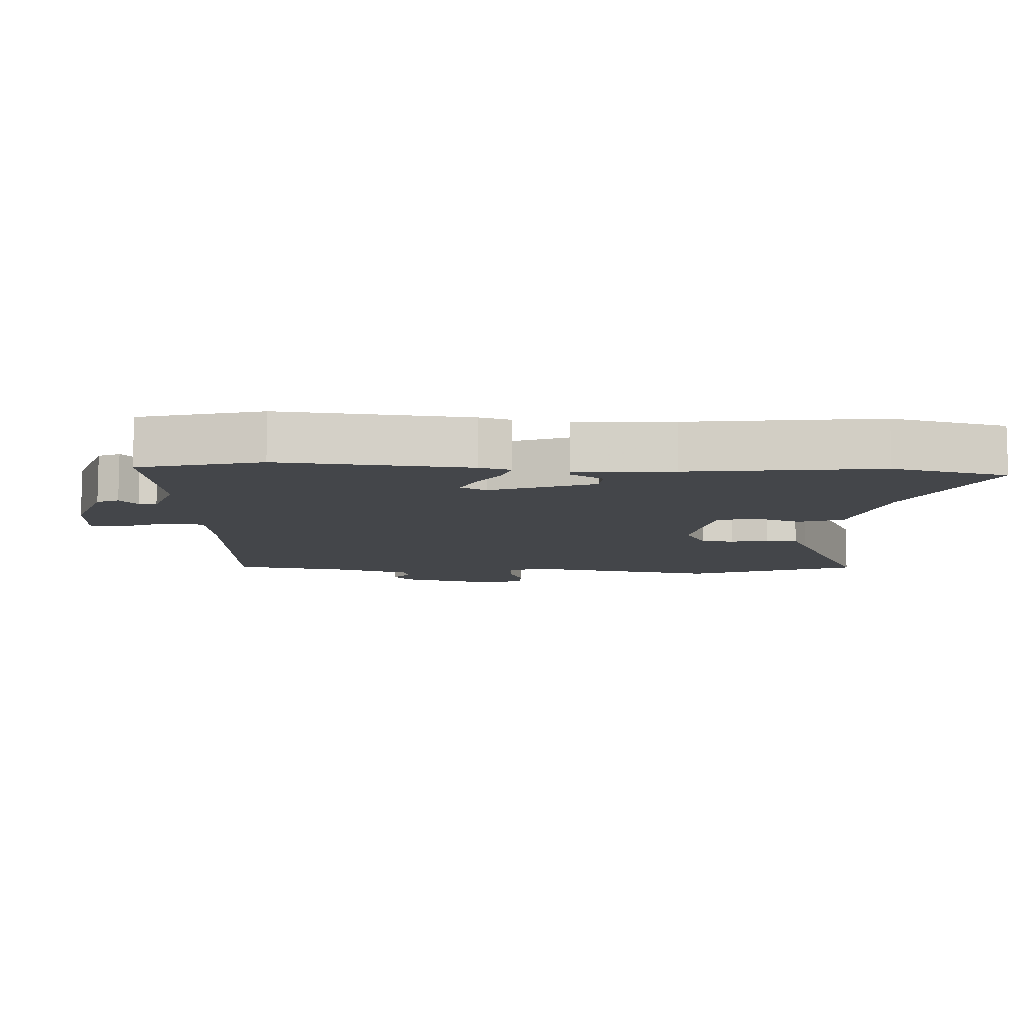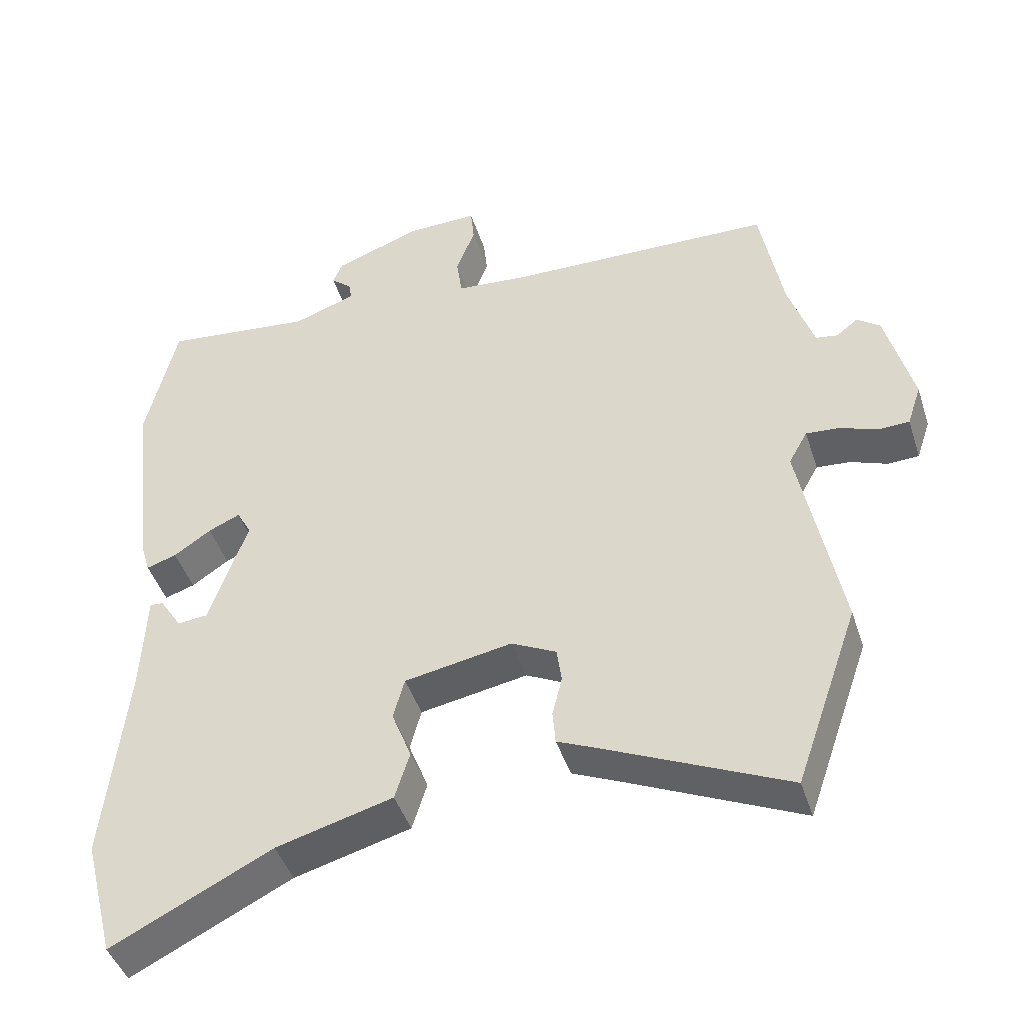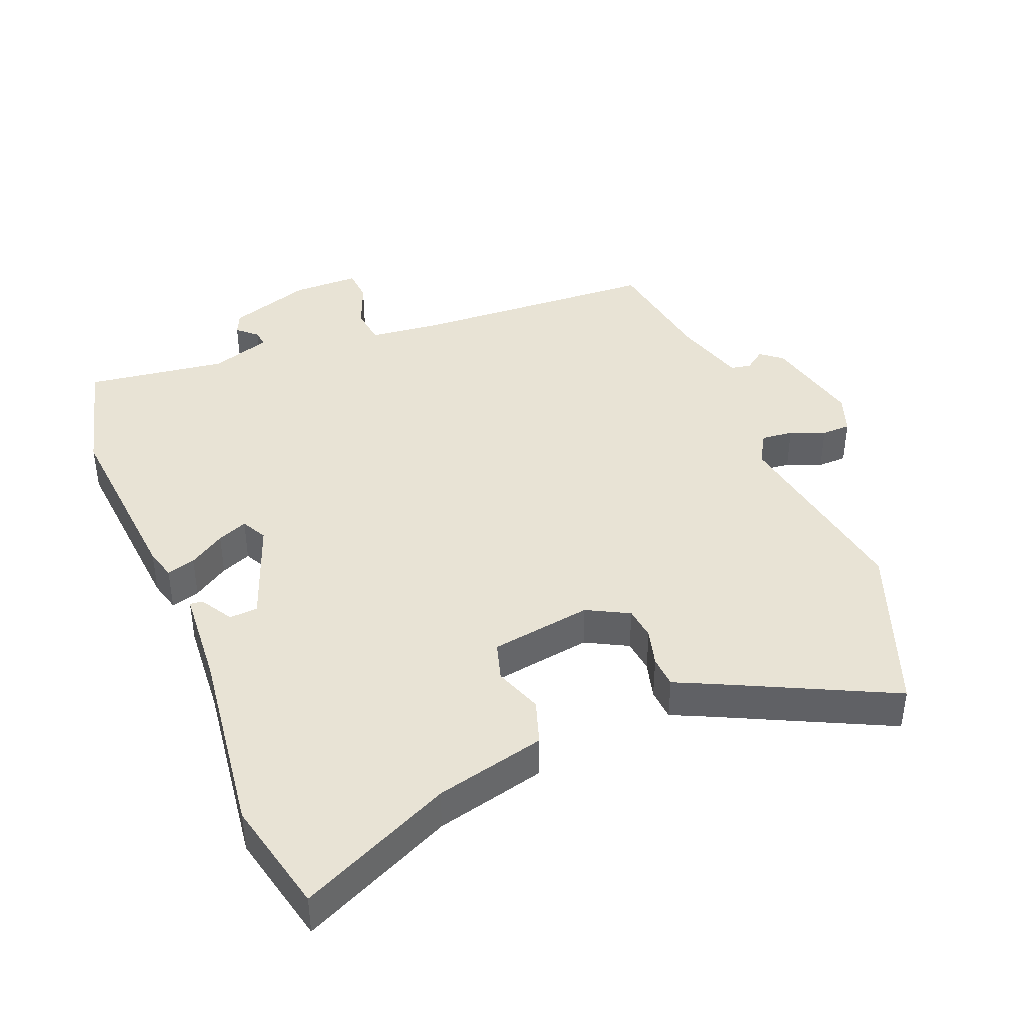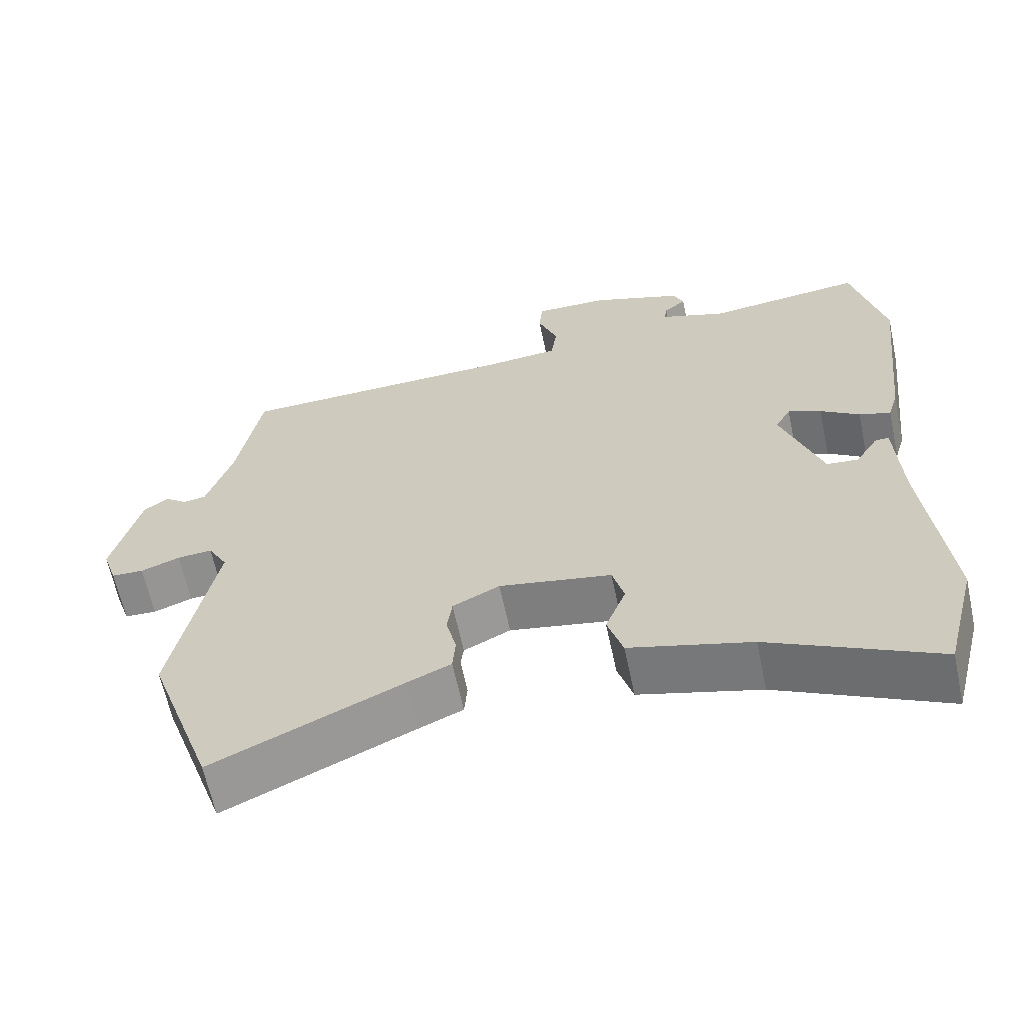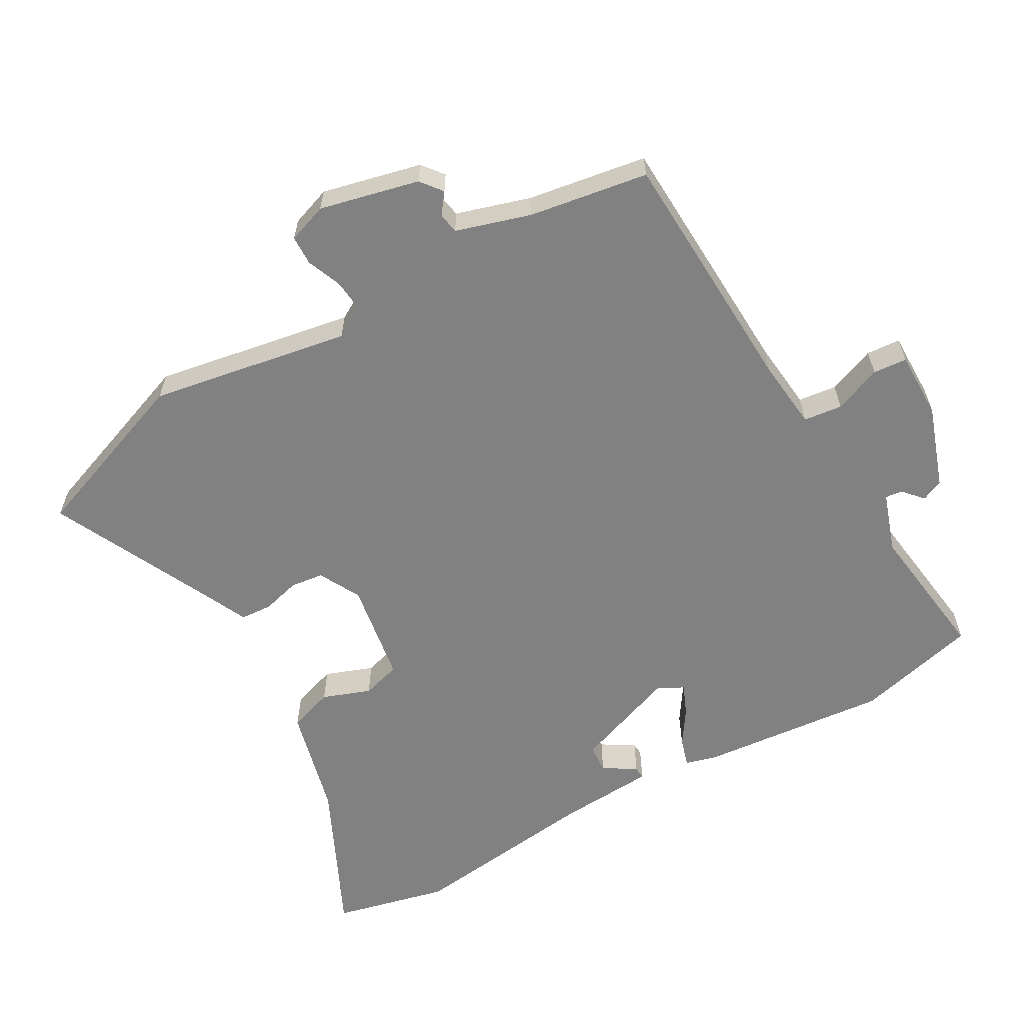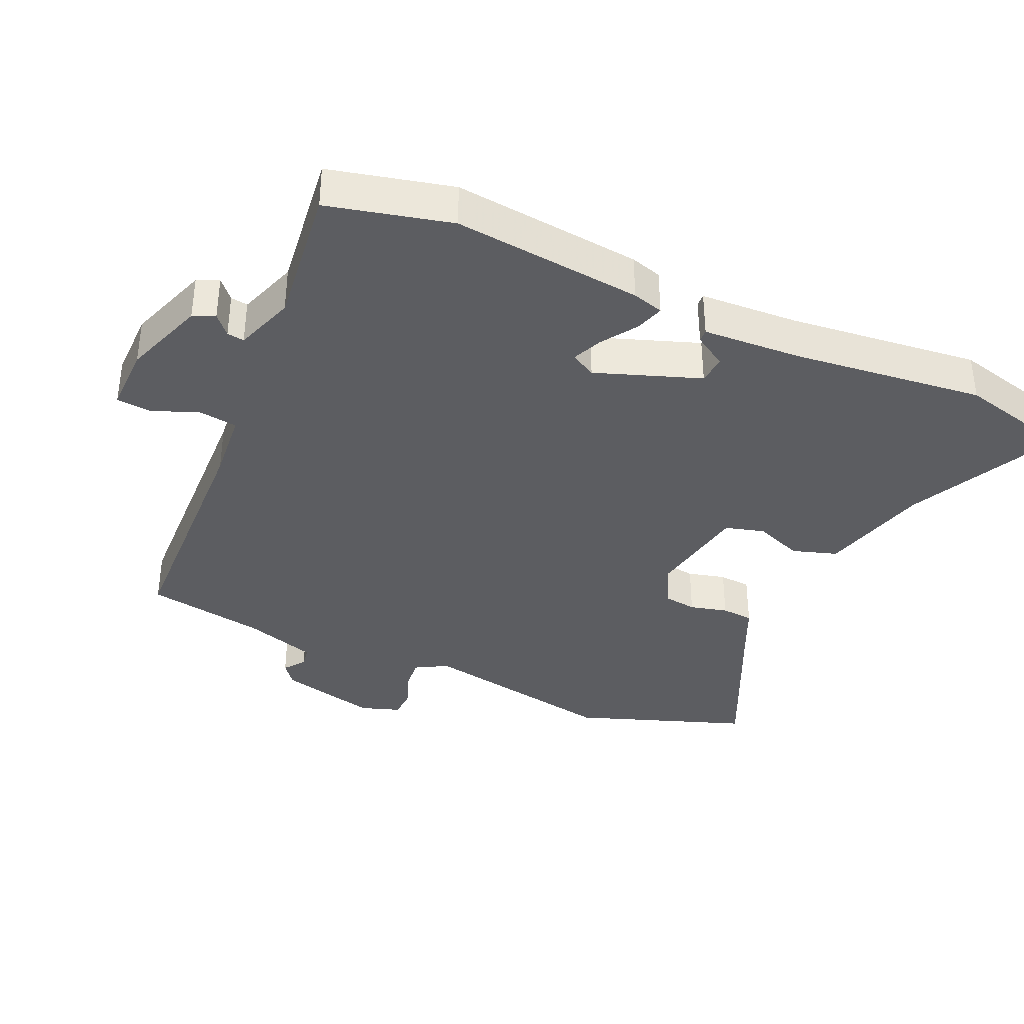
<metadata>
{"format":"obj","ext":"obj","renderer":"f3d","projection":"perspective","resolution":1024,"background":"white","views":[{"elev":-9.4,"azim":88.3,"up":"+Y"},{"elev":-44.6,"azim":-162.5,"up":"+Z"},{"elev":41.3,"azim":159.4,"up":"+Y"},{"elev":-63.5,"azim":12.0,"up":"+Z"},{"elev":-60.5,"azim":-59.4,"up":"+Y"},{"elev":-37.0,"azim":66.3,"up":"+Y"}]}
</metadata>
<code>
v 0.486 0.07 0.56
v 0.529 0.07 0.375
v 0.497 0.07 0.09
v 0.483 0.07 0.043
v 0.44 0.07 0.057
v 0.387 0.07 0.093
v 0.342 0.07 0.113
v 0.321 0.07 0.075
v 0.376 0.07 -0.083
v 0.419 0.07 -0.087
v 0.45 0.07 -0.038
v 0.469 0.07 -0.037
v 0.476 0.07 -0.186
v 0.506 0.07 -0.475
v 0.462 0.07 -0.647
v 0.235 0.07 -0.534
v 0.07 0.07 -0.489
v 0.049 0.07 -0.421
v 0.077 0.07 -0.349
v 0.061 0.07 -0.29
v -0.092 0.07 -0.262
v -0.156 0.07 -0.294
v -0.163 0.07 -0.344
v -0.149 0.07 -0.401
v -0.153 0.07 -0.449
v -0.212 0.07 -0.475
v -0.468 0.07 -0.592
v -0.559 0.07 -0.332
v -0.501 0.07 -0.031
v -0.528 0.07 0.017
v -0.576 0.07 0.013
v -0.629 0.07 -0.007
v -0.673 0.07 -0.005
v -0.693 0.07 0.055
v -0.655 0.07 0.204
v -0.622 0.07 0.229
v -0.591 0.07 0.205
v -0.56 0.07 0.21
v -0.524 0.07 0.321
v -0.492 0.07 0.5
v -0.114 0.07 0.51
v -0.008 0.07 0.519
v 0 0.07 0.577
v -0.027 0.07 0.649
v -0.022 0.07 0.7
v 0.079 0.07 0.698
v 0.203 0.07 0.653
v 0.217 0.07 0.62
v 0.187 0.07 0.594
v 0.183 0.07 0.568
v 0.273 0.07 0.536
v 0.486 0 0.56
v 0.529 0 0.375
v 0.497 0 0.09
v 0.483 0 0.043
v 0.44 0 0.057
v 0.387 0 0.093
v 0.342 0 0.113
v 0.321 0 0.075
v 0.376 0 -0.083
v 0.419 0 -0.087
v 0.45 0 -0.038
v 0.469 0 -0.037
v 0.476 0 -0.186
v 0.506 0 -0.475
v 0.462 0 -0.647
v 0.235 0 -0.534
v 0.07 0 -0.489
v 0.049 0 -0.421
v 0.077 0 -0.349
v 0.061 0 -0.29
v -0.092 0 -0.262
v -0.156 0 -0.294
v -0.163 0 -0.344
v -0.149 0 -0.401
v -0.153 0 -0.449
v -0.212 0 -0.475
v -0.468 0 -0.592
v -0.559 0 -0.332
v -0.501 0 -0.031
v -0.528 0 0.017
v -0.576 0 0.013
v -0.629 0 -0.007
v -0.673 0 -0.005
v -0.693 0 0.055
v -0.655 0 0.204
v -0.622 0 0.229
v -0.591 0 0.205
v -0.56 0 0.21
v -0.524 0 0.321
v -0.492 0 0.5
v -0.114 0 0.51
v -0.008 0 0.519
v 0 0 0.577
v -0.027 0 0.649
v -0.022 0 0.7
v 0.079 0 0.698
v 0.203 0 0.653
v 0.217 0 0.62
v 0.187 0 0.594
v 0.183 0 0.568
v 0.273 0 0.536
f 46 47 48 49
f 46 49 50
f 43 44 45 46
f 42 43 46 50
f 39 40 41
f 38 39 41 42
f 34 35 36 37
f 34 37 38
f 31 32 33 34
f 30 31 34 38
f 29 30 38 42
f 26 27 28 29
f 23 24 25 26
f 22 23 26 29
f 21 22 29 42
f 16 17 18 19
f 16 19 20
f 13 14 15 16
f 13 16 20
f 10 11 12 13
f 9 10 13 20
f 8 9 20 21
f 3 4 5 6
f 3 6 7
f 51 1 2 3
f 51 3 7
f 21 42 50 51
f 7 8 21 51
f 100 99 98 97
f 101 100 97
f 97 96 95 94
f 101 97 94 93
f 92 91 90
f 93 92 90 89
f 88 87 86 85
f 89 88 85
f 85 84 83 82
f 89 85 82 81
f 93 89 81 80
f 80 79 78 77
f 77 76 75 74
f 80 77 74 73
f 93 80 73 72
f 70 69 68 67
f 71 70 67
f 67 66 65 64
f 71 67 64
f 64 63 62 61
f 71 64 61 60
f 72 71 60 59
f 57 56 55 54
f 58 57 54
f 54 53 52 102
f 58 54 102
f 102 101 93 72
f 102 72 59 58
f 1 52 53 2
f 2 53 54 3
f 3 54 55 4
f 4 55 56 5
f 5 56 57 6
f 6 57 58 7
f 7 58 59 8
f 8 59 60 9
f 9 60 61 10
f 10 61 62 11
f 11 62 63 12
f 12 63 64 13
f 13 64 65 14
f 14 65 66 15
f 15 66 67 16
f 16 67 68 17
f 17 68 69 18
f 18 69 70 19
f 19 70 71 20
f 20 71 72 21
f 21 72 73 22
f 22 73 74 23
f 23 74 75 24
f 24 75 76 25
f 25 76 77 26
f 26 77 78 27
f 27 78 79 28
f 28 79 80 29
f 29 80 81 30
f 30 81 82 31
f 31 82 83 32
f 32 83 84 33
f 33 84 85 34
f 34 85 86 35
f 35 86 87 36
f 36 87 88 37
f 37 88 89 38
f 38 89 90 39
f 39 90 91 40
f 40 91 92 41
f 41 92 93 42
f 42 93 94 43
f 43 94 95 44
f 44 95 96 45
f 45 96 97 46
f 46 97 98 47
f 47 98 99 48
f 48 99 100 49
f 49 100 101 50
f 50 101 102 51
f 51 102 52 1

</code>
